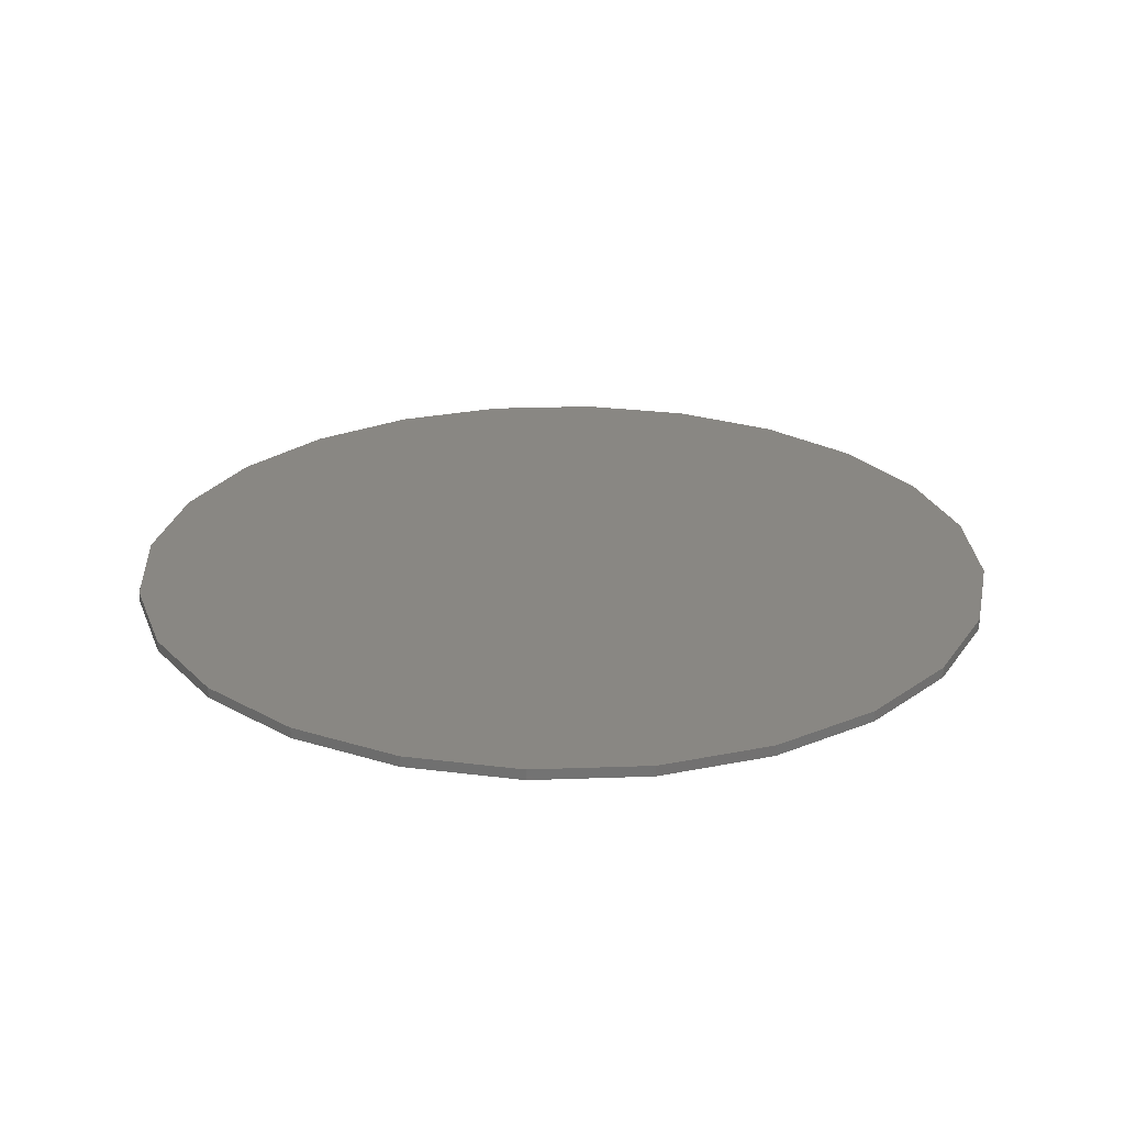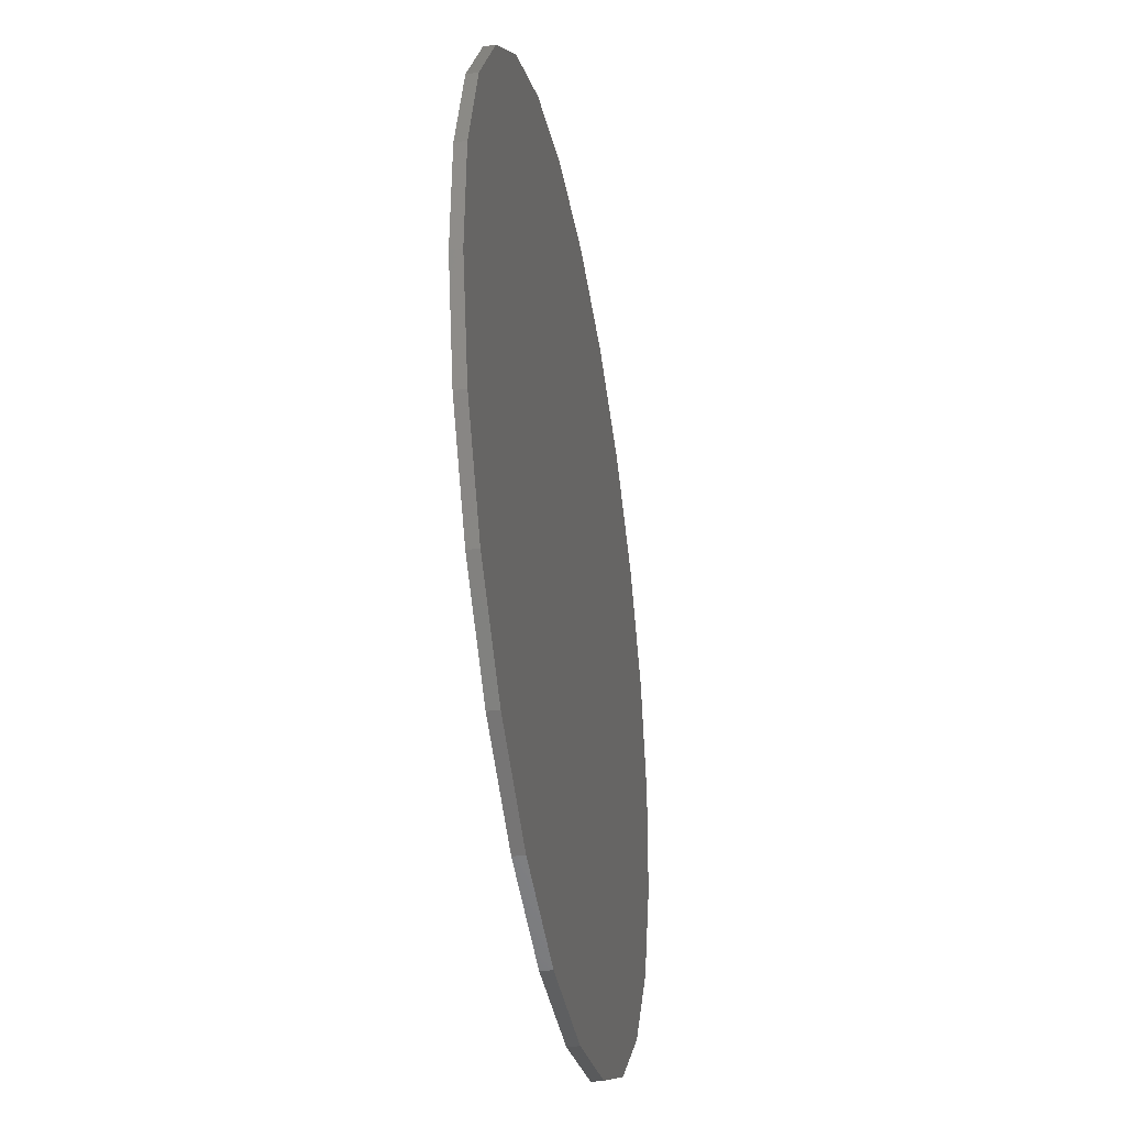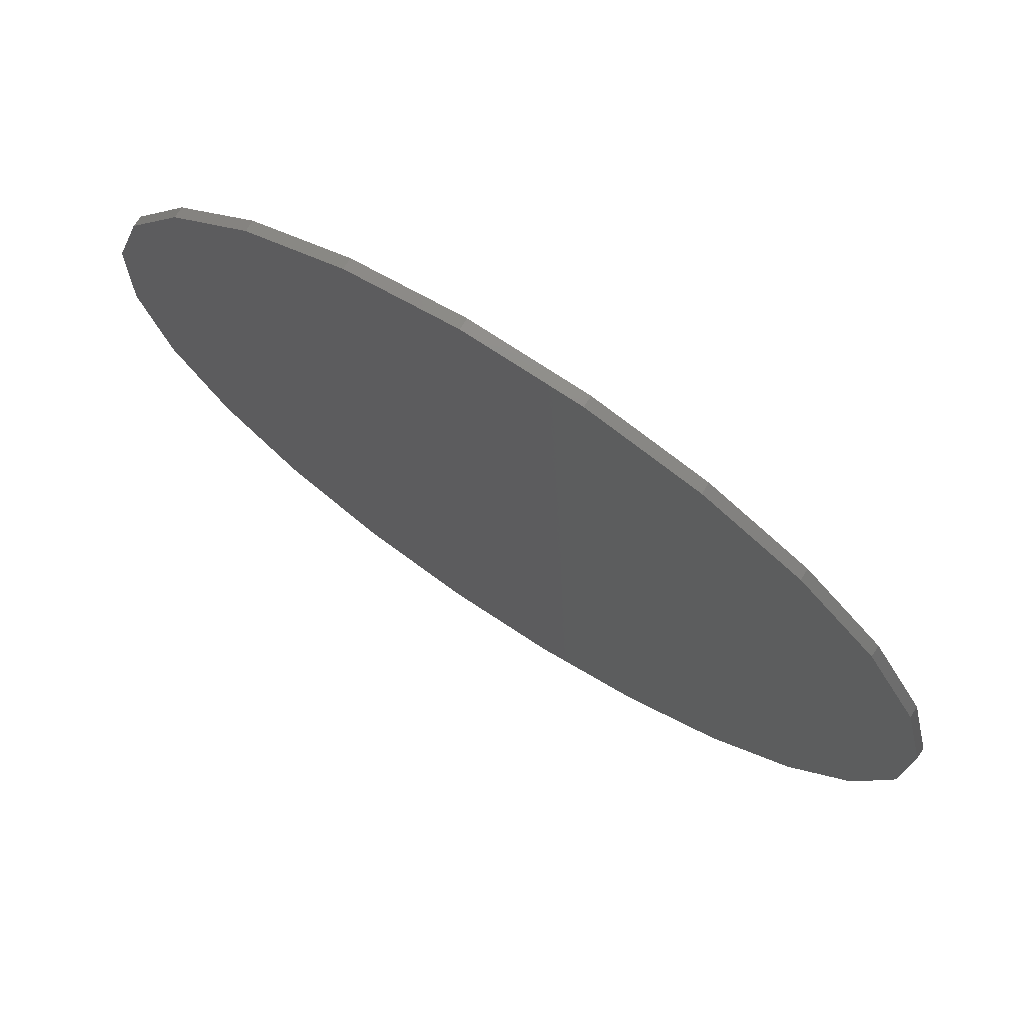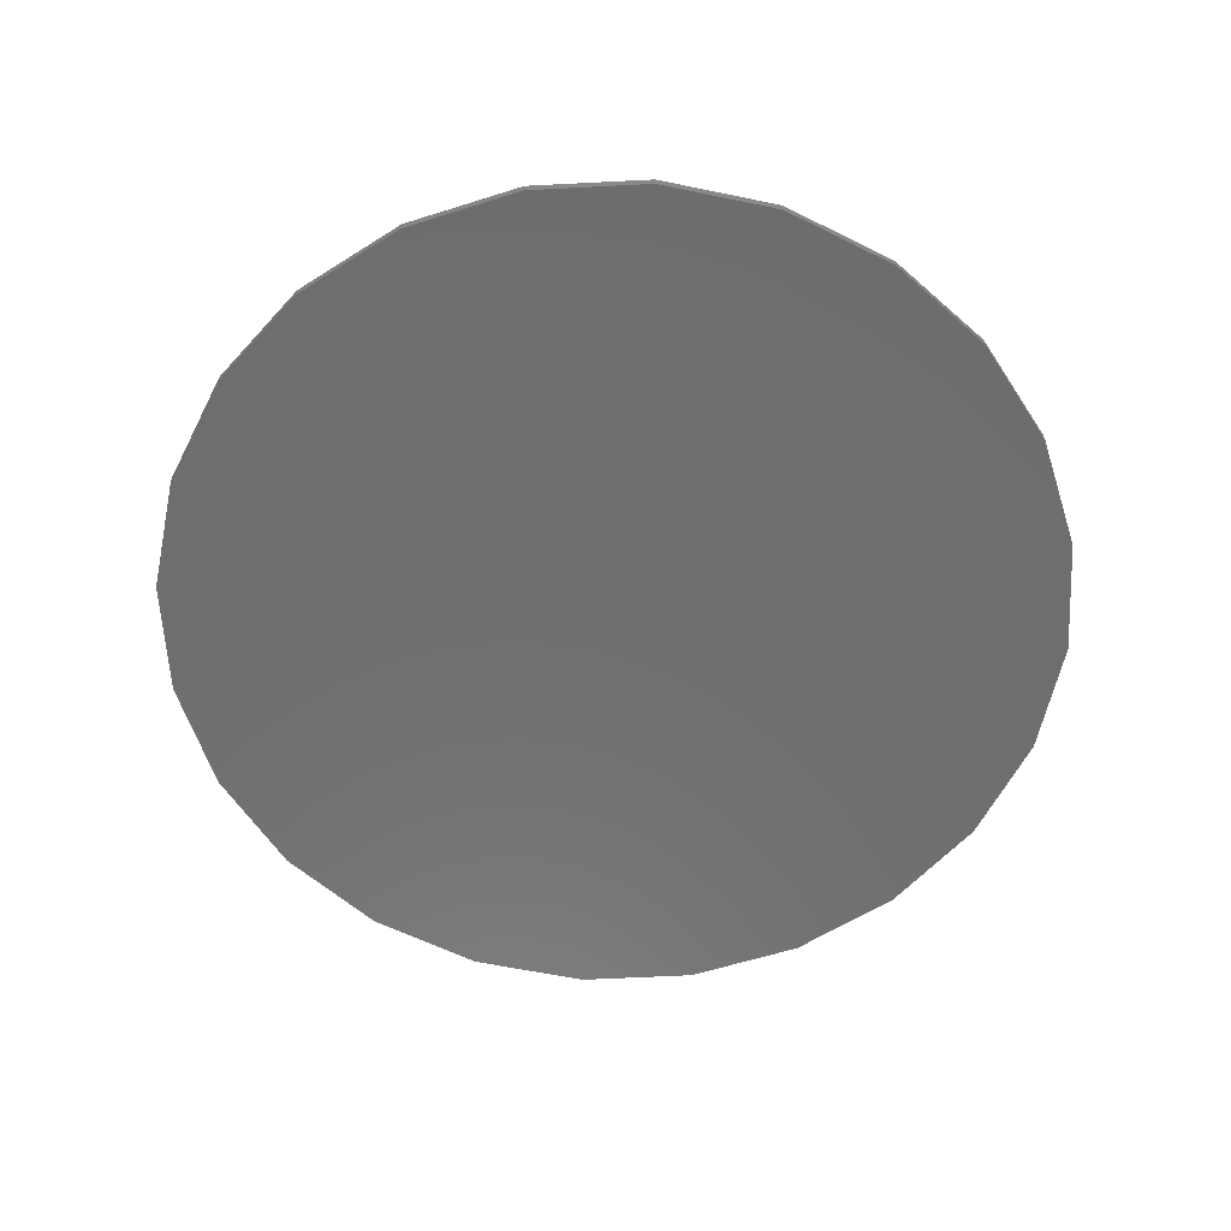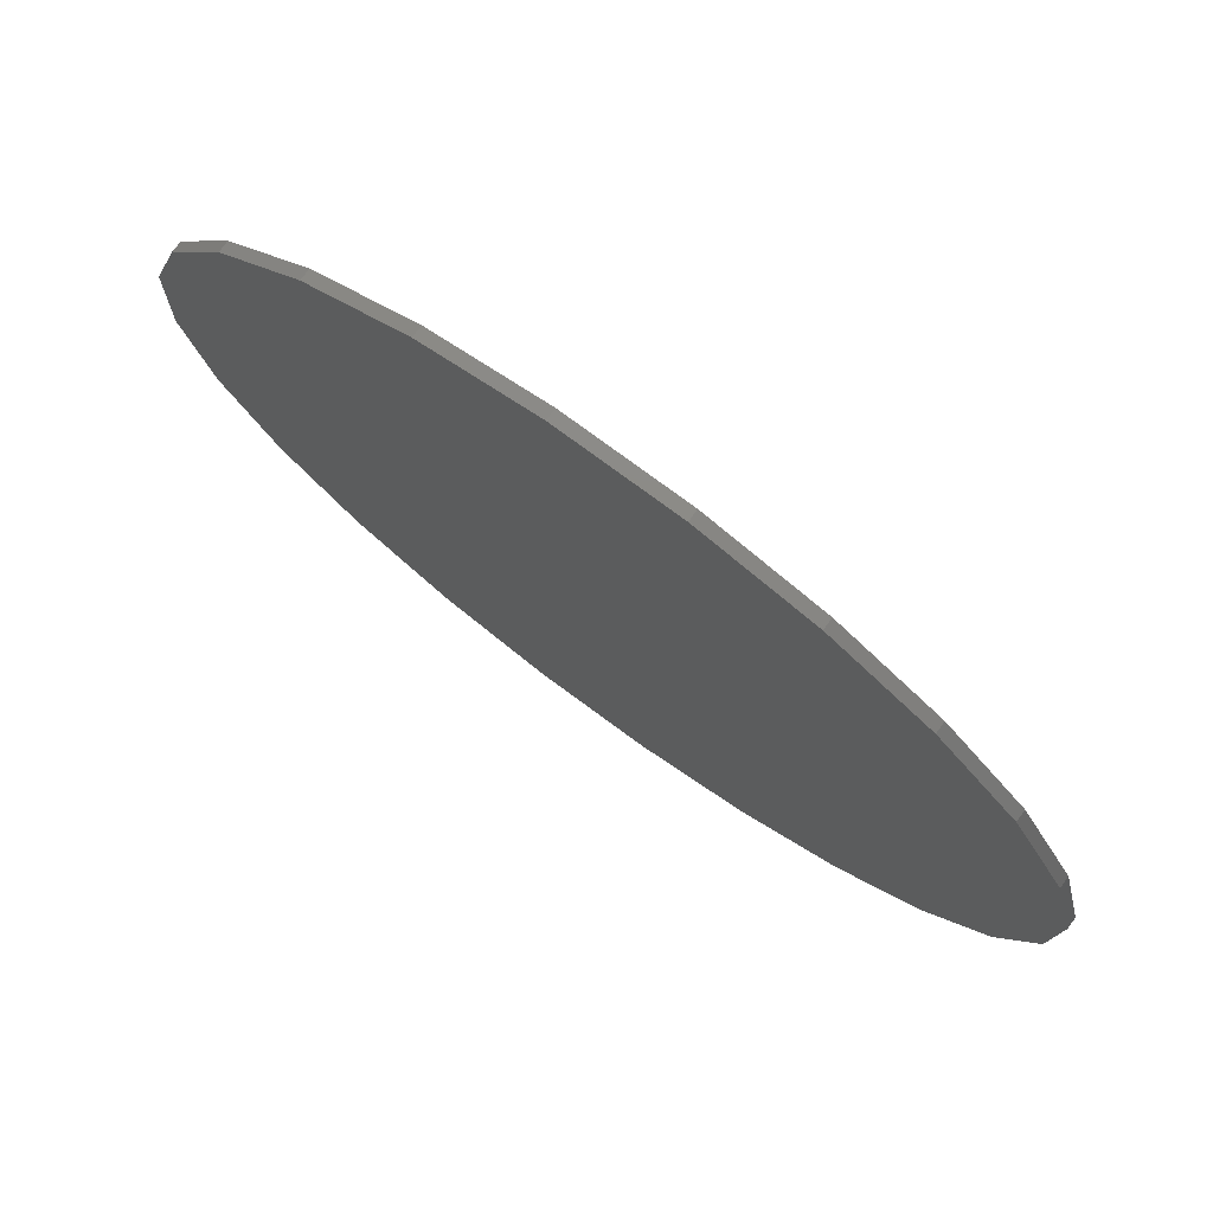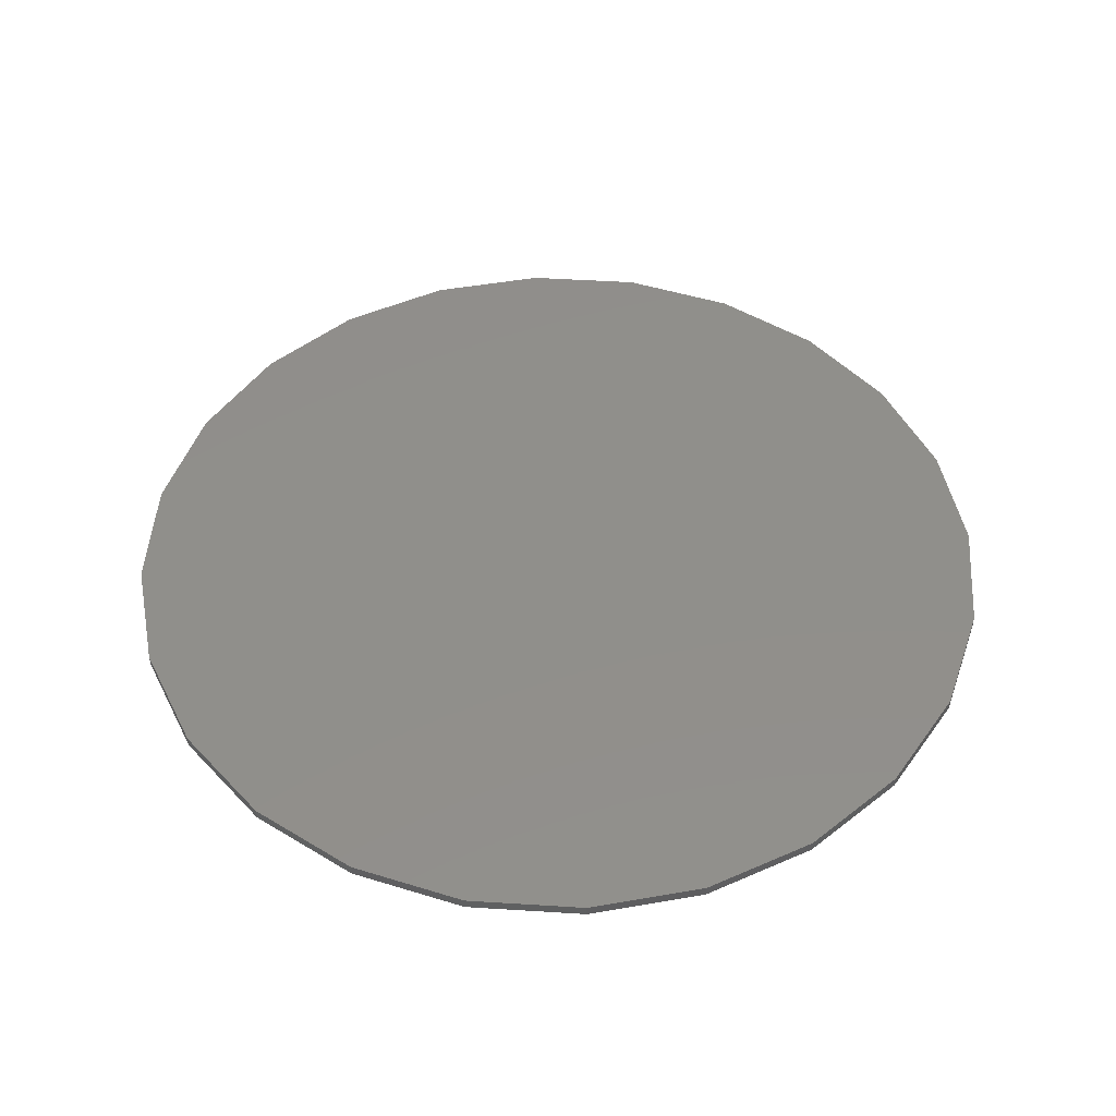
<metadata>
{"format":"stl","ext":"stl","renderer":"f3d","projection":"perspective","resolution":1024,"background":"white","views":[{"elev":25.2,"azim":-76.7,"up":"+Z"},{"elev":-37.6,"azim":100.2,"up":"+Y"},{"elev":73.7,"azim":-146.9,"up":"+Y"},{"elev":-60.0,"azim":139.6,"up":"+Z"},{"elev":76.8,"azim":-143.9,"up":"+Y"},{"elev":48.7,"azim":-144.4,"up":"+Z"}]}
</metadata>
<code>
# stl→obj: 48 verts, 92 faces
v -0.09787 -0.07211 0.03501
v -0.1011 0.04194 0.03501
v -0.07466 0.1529 0.03501
v -0.0204 0.2533 0.03501
v 0.05798 0.3362 0.03501
v 0.1552 0.396 0.03501
v 0.2645 0.4287 0.03501
v 0.3786 0.4319 0.03501
v 0.4896 0.4054 0.03501
v 0.5899 0.3512 0.03501
v 0.6729 0.2728 0.03501
v 0.7327 0.1756 0.03501
v 0.7653 0.0663 0.03501
v 0.7685 -0.04776 0.03501
v 0.7421 -0.1588 0.03501
v 0.6878 -0.2591 0.03501
v 0.6094 -0.3421 0.03501
v 0.5122 -0.4019 0.03501
v 0.4029 -0.4345 0.03501
v 0.2888 -0.4377 0.03501
v 0.1778 -0.4113 0.03501
v 0.07747 -0.357 0.03501
v -0.00545 -0.2786 0.03501
v -0.06526 -0.1815 0.03501
v 0.2645 0.4287 0.04578
v 0.3786 0.4319 0.04578
v 0.7653 0.0663 0.04578
v 0.7685 -0.04776 0.04578
v -0.07466 0.1529 0.04578
v -0.1011 0.04194 0.04578
v 0.7421 -0.1588 0.04578
v 0.4896 0.4054 0.04578
v 0.6878 -0.2591 0.04578
v 0.6729 0.2728 0.04578
v 0.7327 0.1756 0.04578
v 0.5899 0.3512 0.04578
v -0.0204 0.2533 0.04578
v 0.05798 0.3362 0.04578
v 0.1552 0.396 0.04578
v 0.1778 -0.4113 0.04578
v 0.07747 -0.357 0.04578
v 0.2888 -0.4377 0.04578
v 0.4029 -0.4345 0.04578
v 0.5122 -0.4019 0.04578
v -0.06526 -0.1815 0.04578
v -0.09787 -0.07211 0.04578
v 0.6094 -0.3421 0.04578
v -0.00545 -0.2786 0.04578
f 1 2 3
f 1 3 4
f 1 4 5
f 1 5 6
f 1 6 7
f 1 7 8
f 1 8 9
f 1 9 10
f 1 10 11
f 1 11 12
f 1 12 13
f 1 13 14
f 1 14 15
f 1 15 16
f 1 16 17
f 1 17 18
f 1 18 19
f 1 19 20
f 1 20 21
f 1 21 22
f 1 22 23
f 1 23 24
f 25 26 8
f 25 8 7
f 27 28 14
f 27 14 13
f 29 3 2
f 29 2 30
f 31 15 14
f 31 14 28
f 32 9 8
f 32 8 26
f 16 15 31
f 16 31 33
f 12 11 34
f 12 34 35
f 12 35 27
f 12 27 13
f 10 9 32
f 10 32 36
f 10 36 34
f 10 34 11
f 4 3 29
f 4 29 37
f 4 37 38
f 4 38 5
f 6 5 38
f 6 38 39
f 6 39 25
f 6 25 7
f 40 41 22
f 40 22 21
f 40 21 20
f 40 20 42
f 43 19 18
f 43 18 44
f 43 42 20
f 43 20 19
f 1 24 45
f 1 45 46
f 1 46 30
f 1 30 2
f 47 44 18
f 47 18 17
f 47 17 16
f 47 16 33
f 48 41 40
f 48 40 42
f 48 42 43
f 48 43 44
f 48 44 47
f 48 47 33
f 48 33 31
f 48 31 28
f 48 28 27
f 48 27 35
f 48 35 34
f 48 34 36
f 48 36 32
f 48 32 26
f 48 26 25
f 48 25 39
f 48 39 38
f 48 38 37
f 48 37 29
f 48 29 30
f 48 30 46
f 48 46 45
f 48 45 24
f 48 24 23
f 48 23 22
f 48 22 41

</code>
